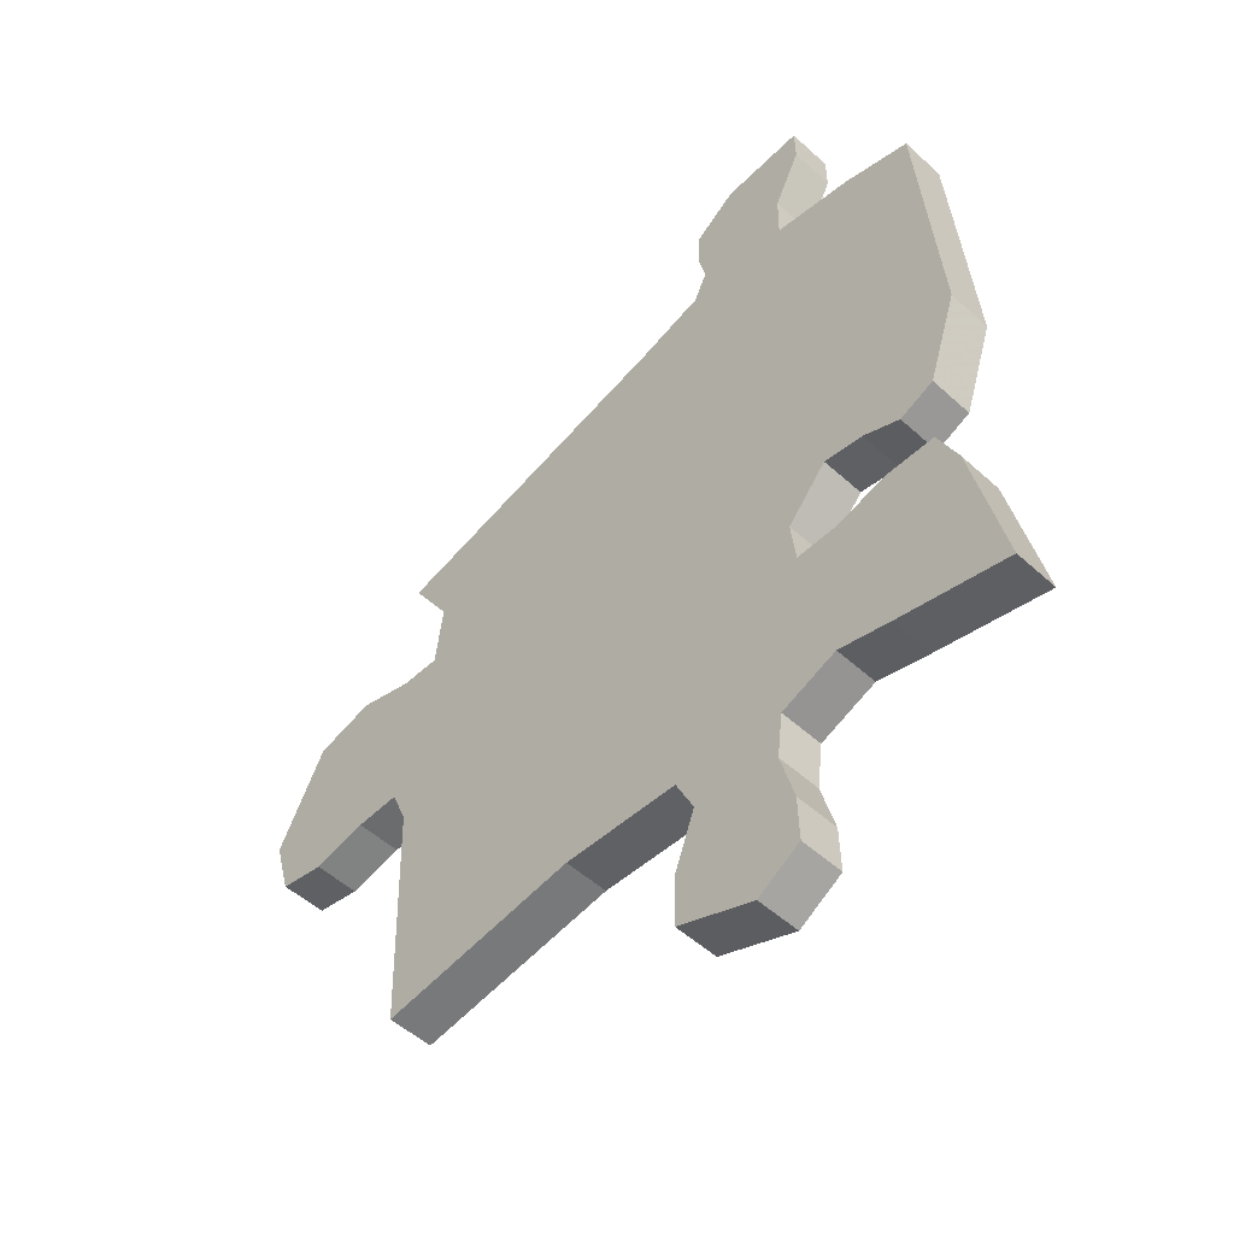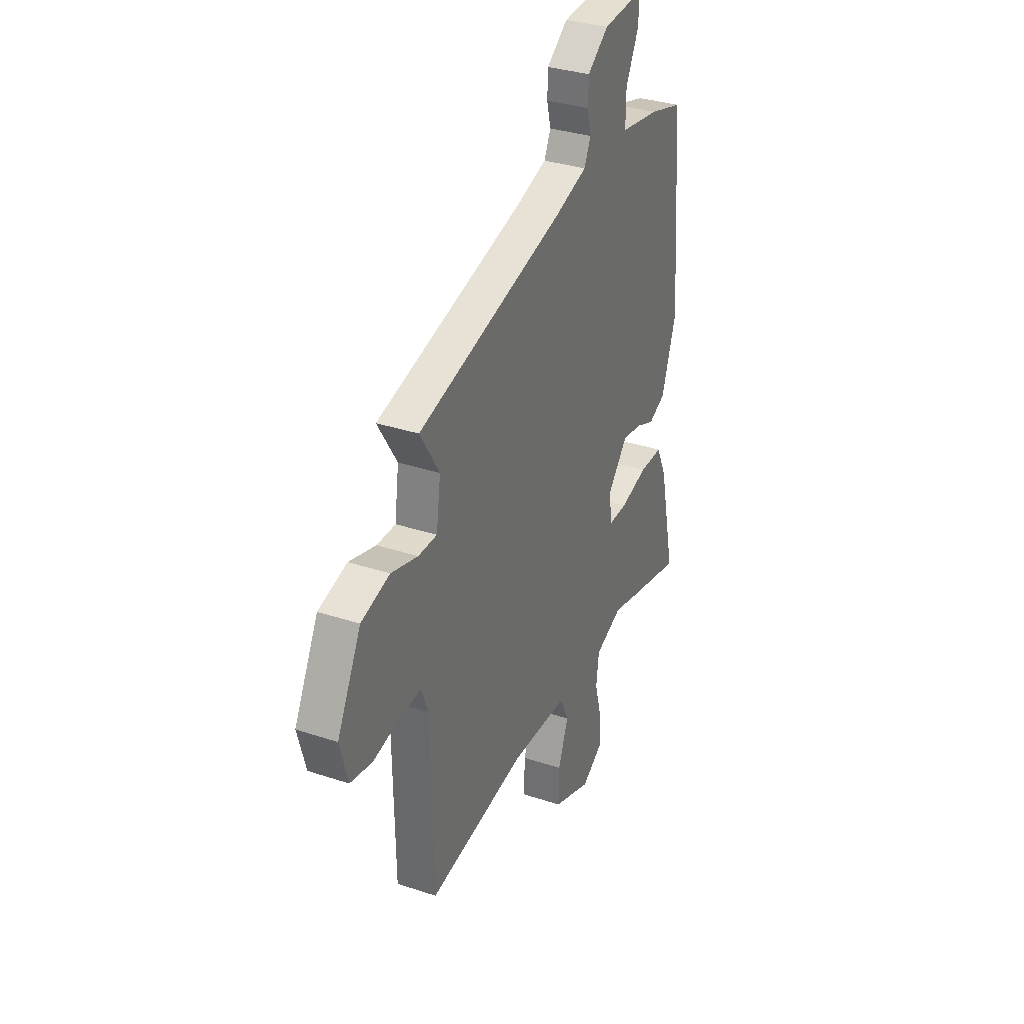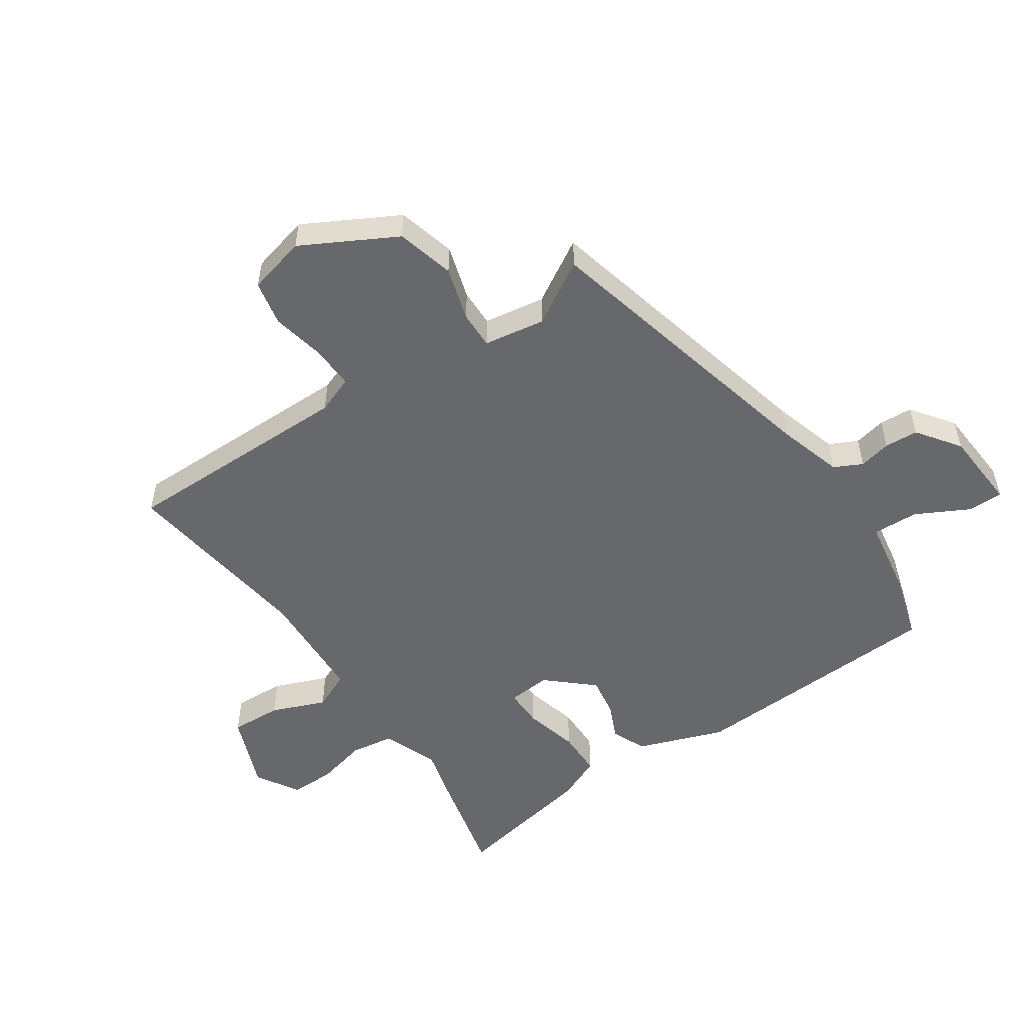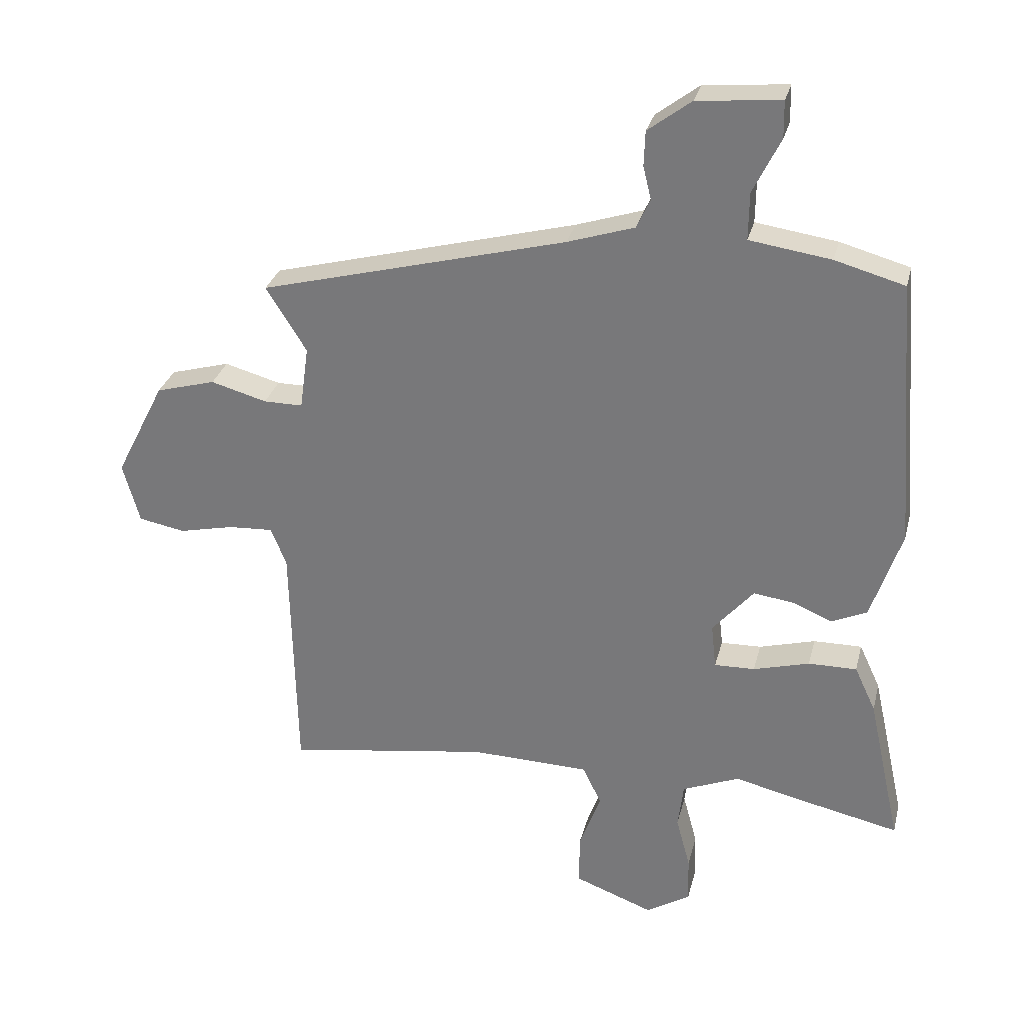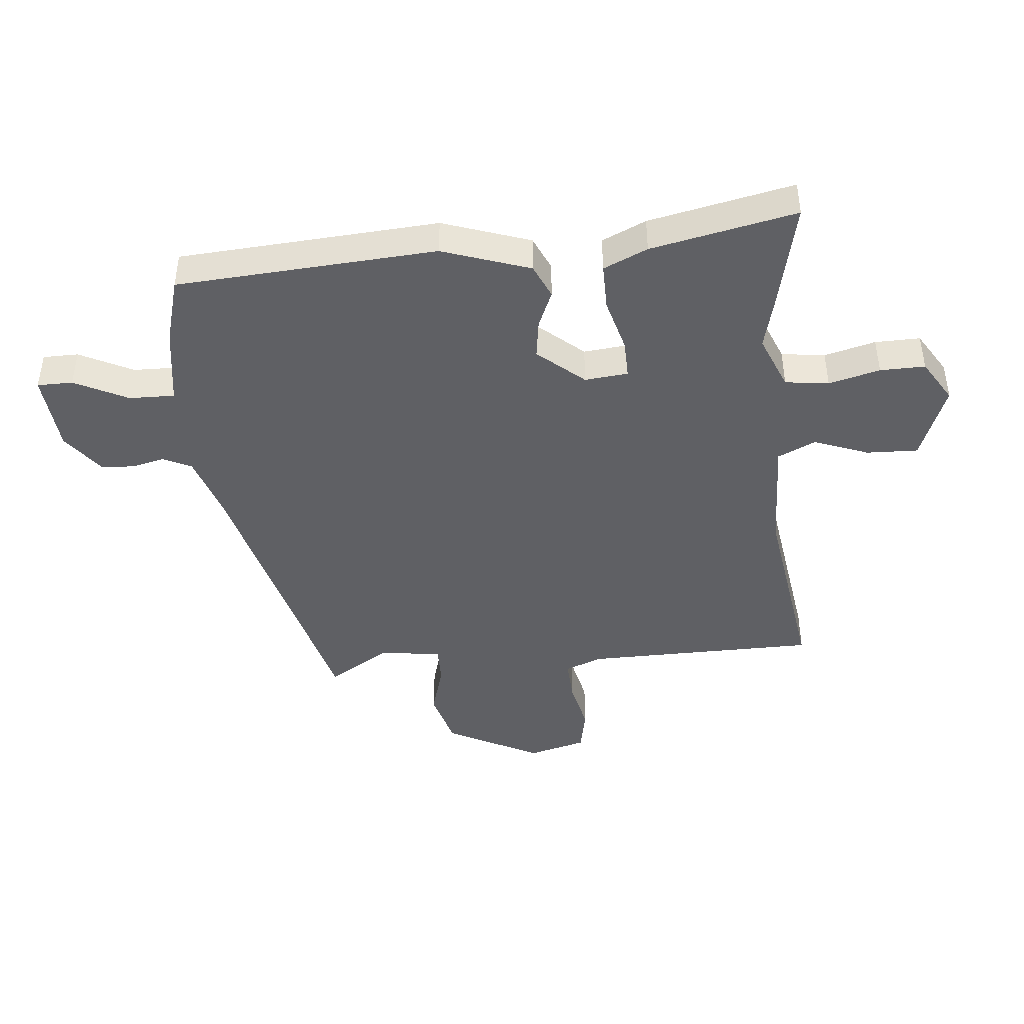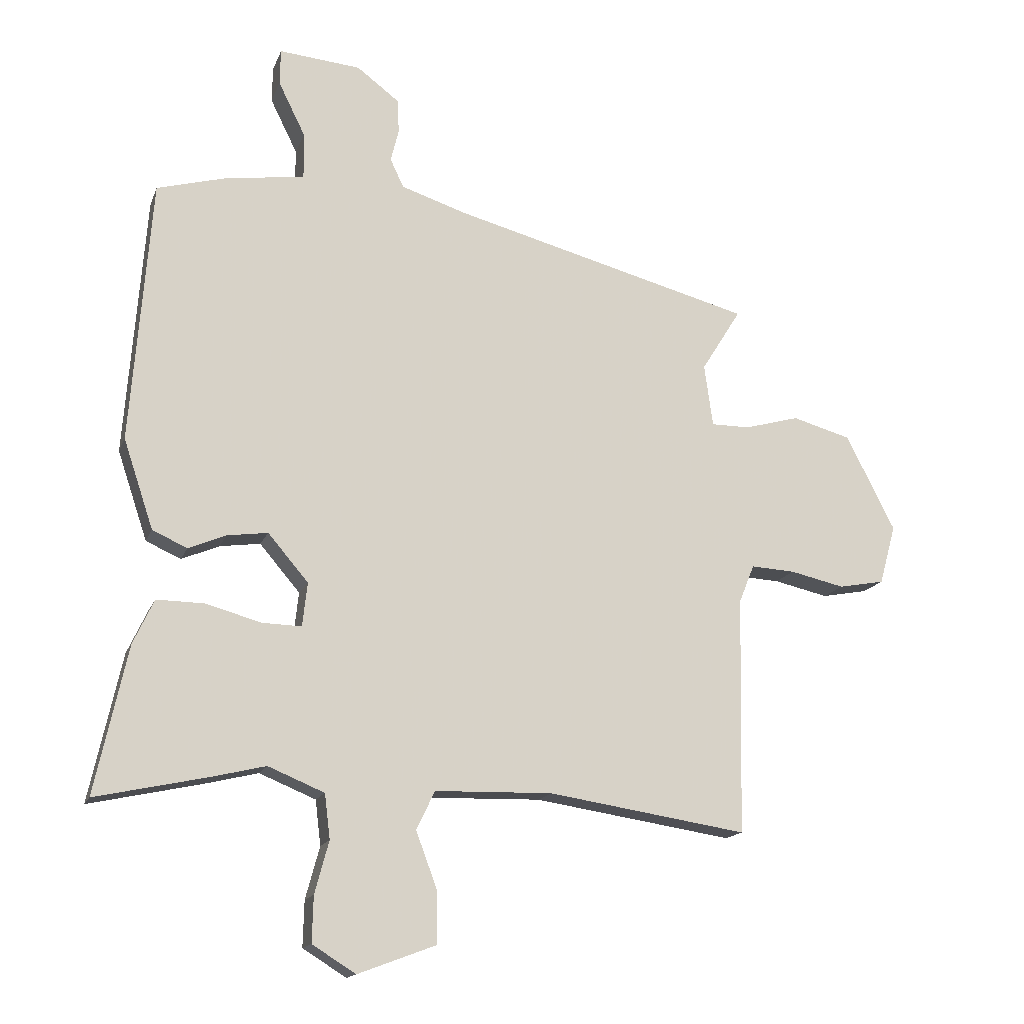
<metadata>
{"format":"obj","ext":"obj","renderer":"f3d","projection":"perspective","resolution":1024,"background":"white","views":[{"elev":-51.1,"azim":45.3,"up":"+Z"},{"elev":33.0,"azim":-65.4,"up":"+Z"},{"elev":-52.5,"azim":-57.1,"up":"+Y"},{"elev":29.8,"azim":13.7,"up":"+Z"},{"elev":-43.3,"azim":95.0,"up":"+Y"},{"elev":-15.7,"azim":163.6,"up":"+Z"}]}
</metadata>
<code>
v 0.499 0.07 0.491
v 0.532 0.07 0.059
v 0.483 0.07 -0.087
v 0.426 0.07 -0.113
v 0.364 0.07 -0.087
v 0.298 0.07 -0.078
v 0.232 0.07 -0.155
v 0.24 0.07 -0.227
v 0.305 0.07 -0.225
v 0.395 0.07 -0.2
v 0.473 0.07 -0.199
v 0.507 0.07 -0.272
v 0.56 0.07 -0.513
v 0.376 0.07 -0.473
v 0.289 0.07 -0.452
v 0.197 0.07 -0.49
v 0.188 0.07 -0.563
v 0.211 0.07 -0.648
v 0.213 0.07 -0.723
v 0.142 0.07 -0.767
v 0.014 0.07 -0.719
v 0.016 0.07 -0.633
v 0.05 0.07 -0.542
v 0.02 0.07 -0.479
v -0.172 0.07 -0.474
v -0.498 0.07 -0.524
v -0.506 0.07 -0.135
v -0.531 0.07 -0.073
v -0.603 0.07 -0.077
v -0.692 0.07 -0.097
v -0.767 0.07 -0.083
v -0.794 0.07 0.014
v -0.714 0.07 0.171
v -0.618 0.07 0.198
v -0.528 0.07 0.173
v -0.465 0.07 0.173
v -0.451 0.07 0.275
v -0.516 0.07 0.379
v -0.023 0.07 0.509
v 0.085 0.07 0.544
v 0.107 0.07 0.591
v 0.094 0.07 0.644
v 0.096 0.07 0.7
v 0.166 0.07 0.753
v 0.3 0.07 0.765
v 0.301 0.07 0.706
v 0.257 0.07 0.617
v 0.256 0.07 0.541
v 0.387 0.07 0.522
v 0.499 0 0.491
v 0.532 0 0.059
v 0.483 0 -0.087
v 0.426 0 -0.113
v 0.364 0 -0.087
v 0.298 0 -0.078
v 0.232 0 -0.155
v 0.24 0 -0.227
v 0.305 0 -0.225
v 0.395 0 -0.2
v 0.473 0 -0.199
v 0.507 0 -0.272
v 0.56 0 -0.513
v 0.376 0 -0.473
v 0.289 0 -0.452
v 0.197 0 -0.49
v 0.188 0 -0.563
v 0.211 0 -0.648
v 0.213 0 -0.723
v 0.142 0 -0.767
v 0.014 0 -0.719
v 0.016 0 -0.633
v 0.05 0 -0.542
v 0.02 0 -0.479
v -0.172 0 -0.474
v -0.498 0 -0.524
v -0.506 0 -0.135
v -0.531 0 -0.073
v -0.603 0 -0.077
v -0.692 0 -0.097
v -0.767 0 -0.083
v -0.794 0 0.014
v -0.714 0 0.171
v -0.618 0 0.198
v -0.528 0 0.173
v -0.465 0 0.173
v -0.451 0 0.275
v -0.516 0 0.379
v -0.023 0 0.509
v 0.085 0 0.544
v 0.107 0 0.591
v 0.094 0 0.644
v 0.096 0 0.7
v 0.166 0 0.753
v 0.3 0 0.765
v 0.301 0 0.706
v 0.257 0 0.617
v 0.256 0 0.541
v 0.387 0 0.522
f 3 4 5
f 2 3 5
f 1 2 5
f 49 1 5
f 48 49 5
f 45 46 47
f 44 45 47
f 43 44 47
f 42 43 47
f 41 42 47
f 40 41 47 48
f 48 5 6
f 40 48 6
f 39 40 6
f 39 6 7
f 38 39 7
f 37 38 7
f 33 34 35
f 32 33 35
f 31 32 35
f 30 31 35
f 29 30 35
f 28 29 35 36
f 27 28 36
f 37 7 8
f 36 37 8
f 27 36 8
f 26 27 8
f 25 26 8
f 21 22 23
f 20 21 23
f 19 20 23
f 18 19 23
f 17 18 23
f 16 17 23 24
f 15 16 24
f 13 14 15
f 12 13 15
f 11 12 15
f 10 11 15
f 9 10 15
f 15 24 25
f 9 15 25
f 8 9 25
f 54 53 52
f 54 52 51
f 54 51 50
f 54 50 98
f 54 98 97
f 96 95 94
f 96 94 93
f 96 93 92
f 96 92 91
f 96 91 90
f 97 96 90 89
f 55 54 97
f 55 97 89
f 55 89 88
f 56 55 88
f 56 88 87
f 56 87 86
f 84 83 82
f 84 82 81
f 84 81 80
f 84 80 79
f 84 79 78
f 85 84 78 77
f 85 77 76
f 57 56 86
f 57 86 85
f 57 85 76
f 57 76 75
f 57 75 74
f 72 71 70
f 72 70 69
f 72 69 68
f 72 68 67
f 72 67 66
f 73 72 66 65
f 73 65 64
f 64 63 62
f 64 62 61
f 64 61 60
f 64 60 59
f 64 59 58
f 74 73 64
f 74 64 58
f 74 58 57
f 1 50 51 2
f 2 51 52 3
f 3 52 53 4
f 4 53 54 5
f 5 54 55 6
f 6 55 56 7
f 7 56 57 8
f 8 57 58 9
f 9 58 59 10
f 10 59 60 11
f 11 60 61 12
f 12 61 62 13
f 13 62 63 14
f 14 63 64 15
f 15 64 65 16
f 16 65 66 17
f 17 66 67 18
f 18 67 68 19
f 19 68 69 20
f 20 69 70 21
f 21 70 71 22
f 22 71 72 23
f 23 72 73 24
f 24 73 74 25
f 25 74 75 26
f 26 75 76 27
f 27 76 77 28
f 28 77 78 29
f 29 78 79 30
f 30 79 80 31
f 31 80 81 32
f 32 81 82 33
f 33 82 83 34
f 34 83 84 35
f 35 84 85 36
f 36 85 86 37
f 37 86 87 38
f 38 87 88 39
f 39 88 89 40
f 40 89 90 41
f 41 90 91 42
f 42 91 92 43
f 43 92 93 44
f 44 93 94 45
f 45 94 95 46
f 46 95 96 47
f 47 96 97 48
f 48 97 98 49
f 49 98 50 1

</code>
